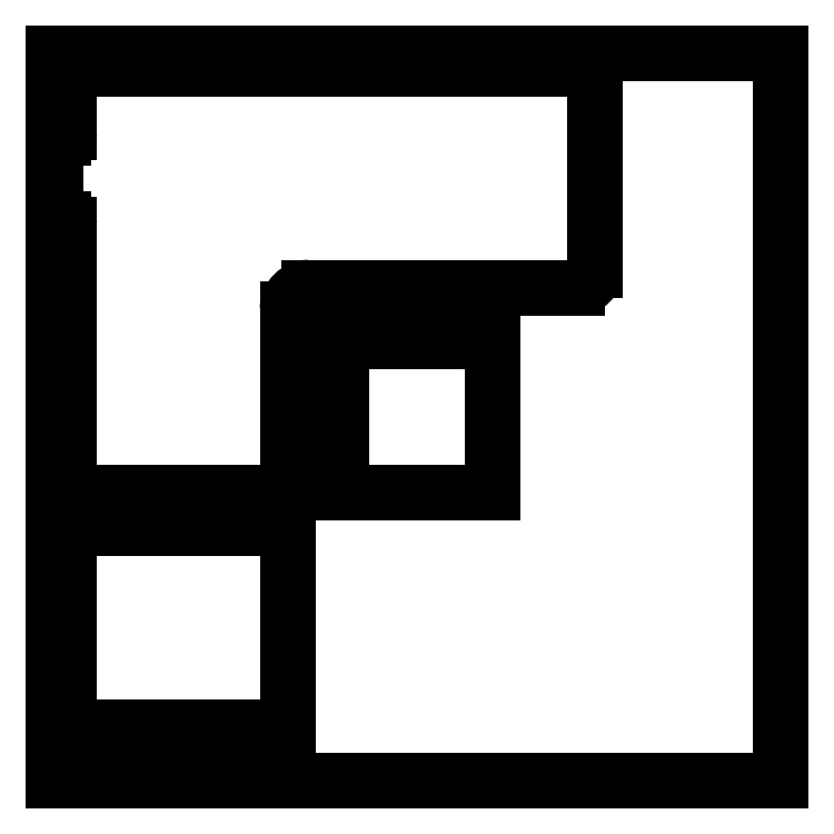
<metadata>
{"format":"dxf","ext":"dxf","renderer":"ezdxf+matplotlib","layout":"modelspace","background":"white","min_lineweight":24,"dpi":150}
</metadata>
<code>
0
SECTION
2
ENTITIES
0
LINE
8
Sketch
10
53.5
20
81.5
30
0
11
53.5
21
53.5
31
0
0
LINE
8
Sketch
10
53.5
20
53.5
30
0
11
81.5
21
53.5
31
0
0
LINE
8
Sketch
10
81.5
20
53.5
30
0
11
81.5
21
81.5
31
0
0
LINE
8
Sketch
10
81.5
20
81.5
30
0
11
53.5
21
81.5
31
0
0
LINE
8
Sketch
10
3
20
103.2
30
0
11
3
21
56.7
31
0
0
ARC
8
Sketch
10
6.2
20
56.7
30
0
40
3.2
50
180
51
-90
0
LINE
8
Sketch
10
6.2
20
53.5
30
0
11
40.3
21
53.5
31
0
0
ARC
8
Sketch
10
40.3
20
56.7
30
0
40
3.2
50
-90
51
0
0
LINE
8
Sketch
10
43.5
20
56.7
30
0
11
43.5
21
87.5
31
0
0
ARC
8
Sketch
10
47.5
20
87.5
30
0
40
4
50
90
51
180
0
LINE
8
Sketch
10
47.5
20
91.5
30
0
11
97.3
21
91.5
31
0
0
ARC
8
Sketch
10
97.3
20
94.7
30
0
40
3.2
50
-90
51
0
0
LINE
8
Sketch
10
100.5
20
128.8
30
0
11
100.5
21
94.7
31
0
0
ARC
8
Sketch
10
97.3
20
128.8
30
0
40
3.2
50
0
51
90
0
LINE
8
Sketch
10
6.2
20
132
30
0
11
97.3
21
132
31
0
0
ARC
8
Sketch
10
6.2
20
128.8
30
0
40
3.2
50
90
51
180
0
LINE
8
Sketch
10
3
20
128.8
30
0
11
3
21
120.2
31
0
0
ARC
8
Sketch
10
2
20
120.2
30
0
40
1
50
-90
51
0
0
LINE
8
Sketch
10
2
20
119.2
30
0
11
1.5
21
119.2
31
0
0
ARC
8
Sketch
10
1.5
20
118.2
30
0
40
1
50
90
51
180
0
LINE
8
Sketch
10
0.5
20
118.2
30
0
11
0.5
21
105.2
31
0
0
ARC
8
Sketch
10
1.5
20
105.2
30
0
40
1
50
180
51
-90
0
LINE
8
Sketch
10
1.5
20
104.2
30
0
11
2
21
104.2
31
0
0
ARC
8
Sketch
10
2
20
103.2
30
0
40
1
50
0
51
90
0
LINE
8
Sketch
10
0
20
135
30
0
11
0
21
0
31
0
0
LINE
8
Sketch
10
0
20
0
30
0
11
135
21
0
31
0
0
LINE
8
Sketch
10
135
20
0
30
0
11
135
21
135
31
0
0
LINE
8
Sketch
10
135
20
135
30
0
11
0
21
135
31
0
0
LINE
8
Sketch
10
3
20
50
30
0
11
3
21
10
31
0
0
LINE
8
Sketch
10
3
20
10
30
0
11
43.5
21
10
31
0
0
LINE
8
Sketch
10
43.5
20
50
30
0
11
43.5
21
10
31
0
0
ARC
8
Sketch
10
40.3
20
50
30
0
40
3.2
50
-90
51
0
0
LINE
8
Sketch
10
6.2
20
46.8
30
0
11
40.3
21
46.8
31
0
0
ARC
8
Sketch
10
6.2
20
50
30
0
40
3.2
50
180
51
-90
0
ENDSEC
0
EOF

</code>
